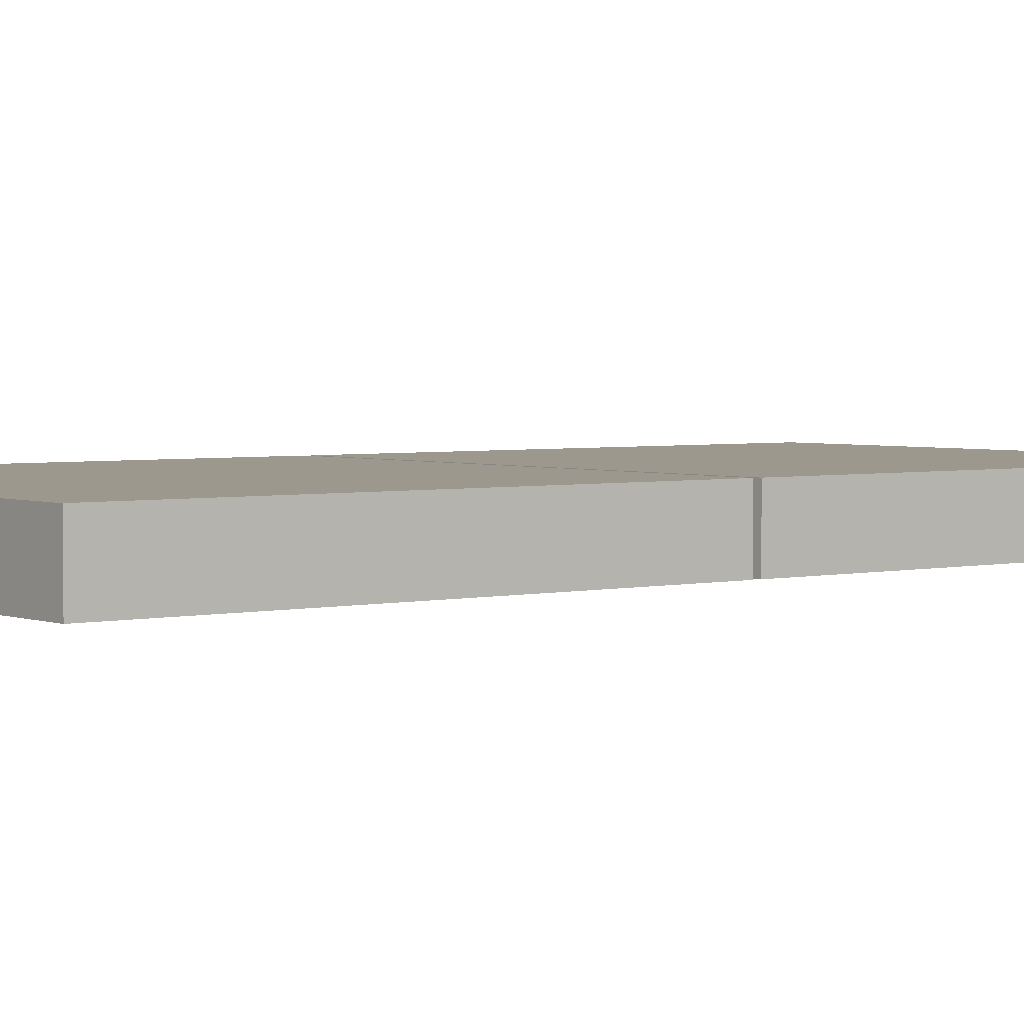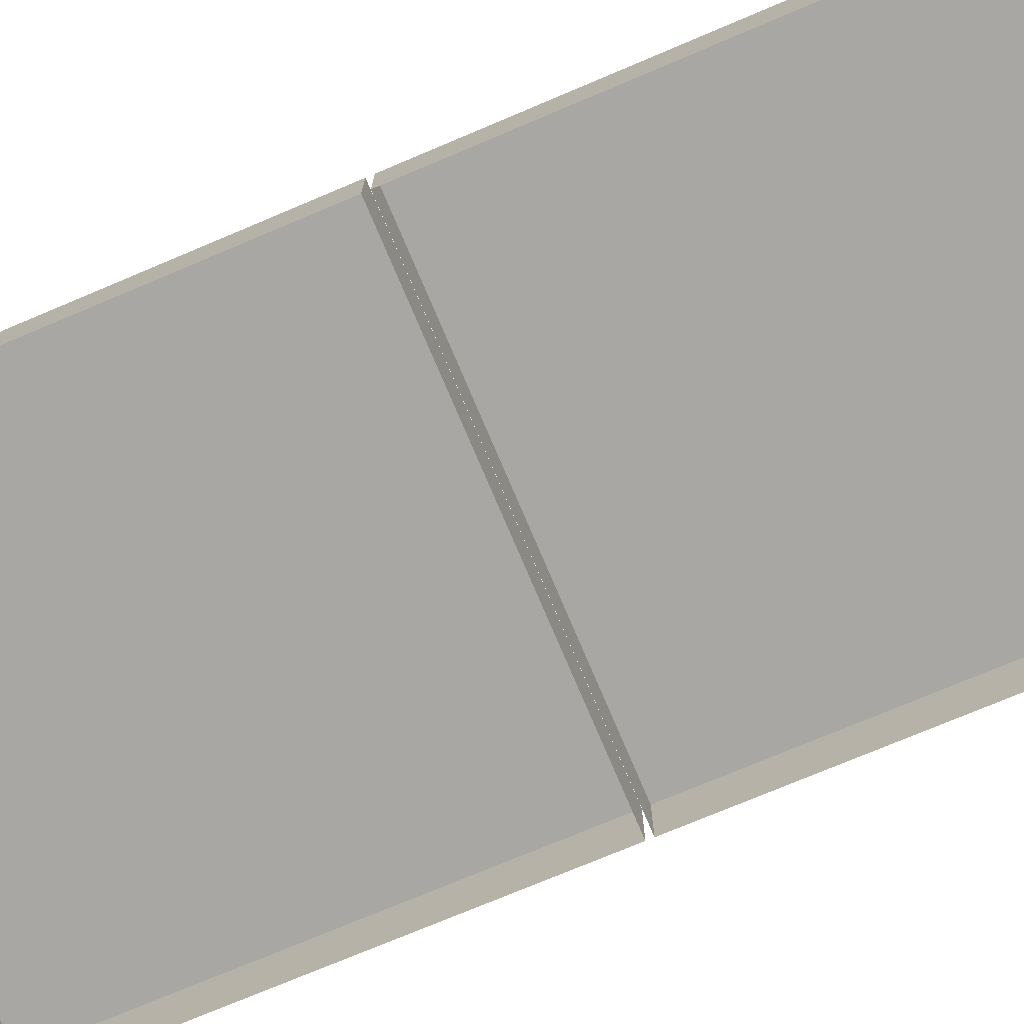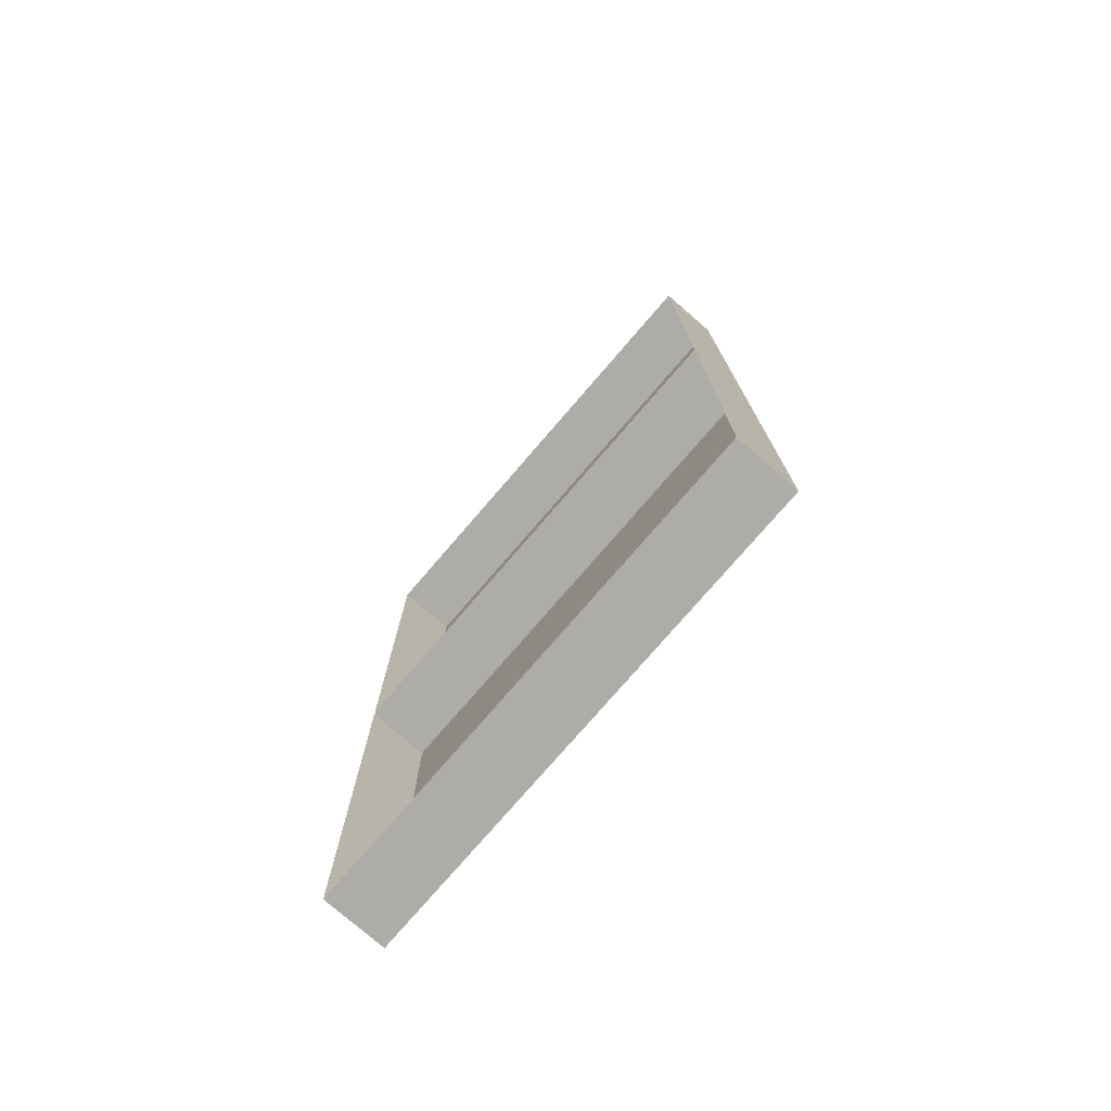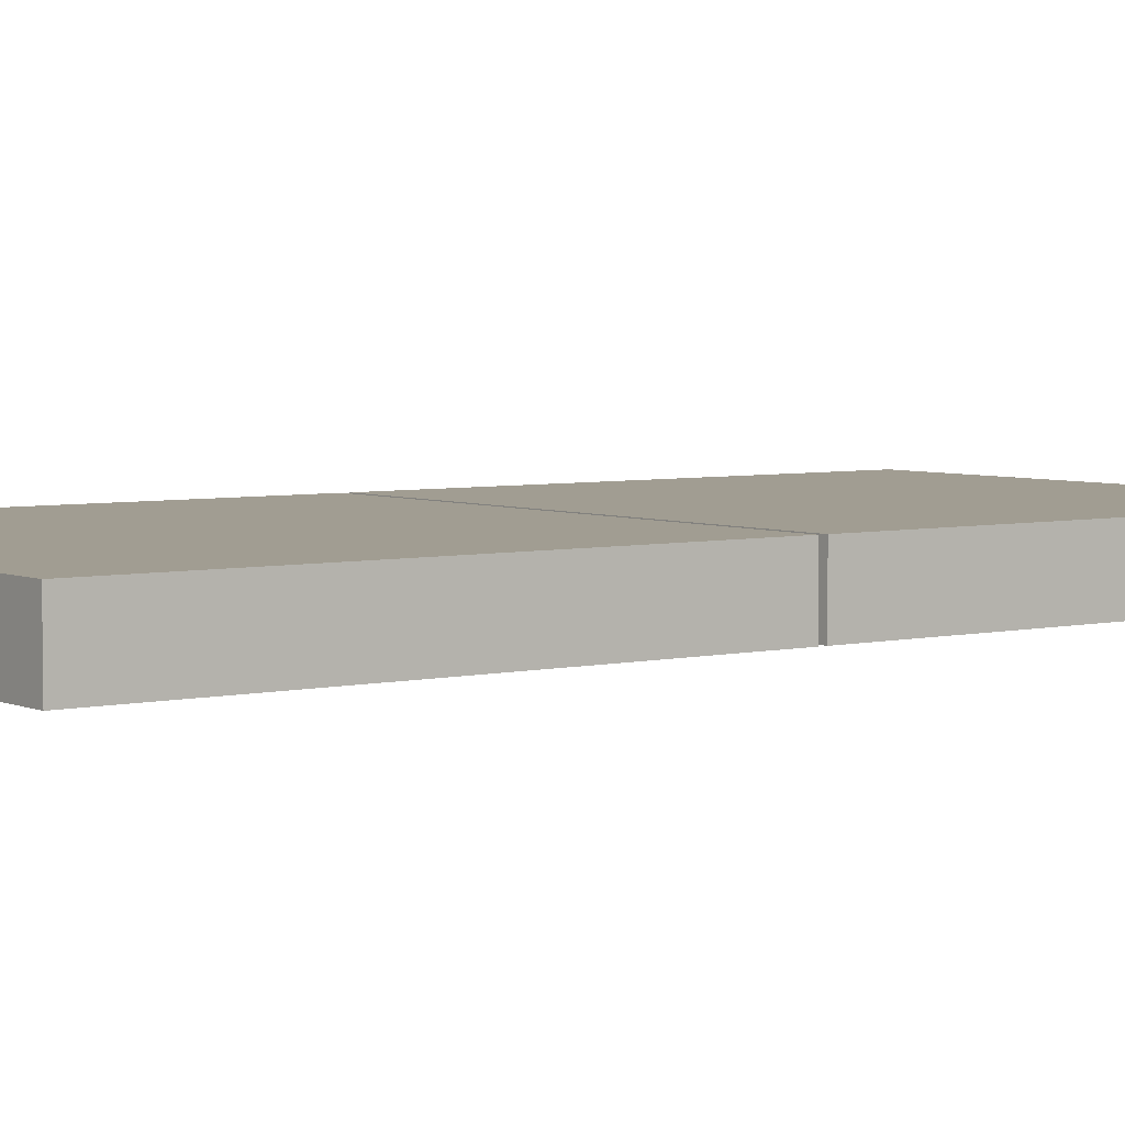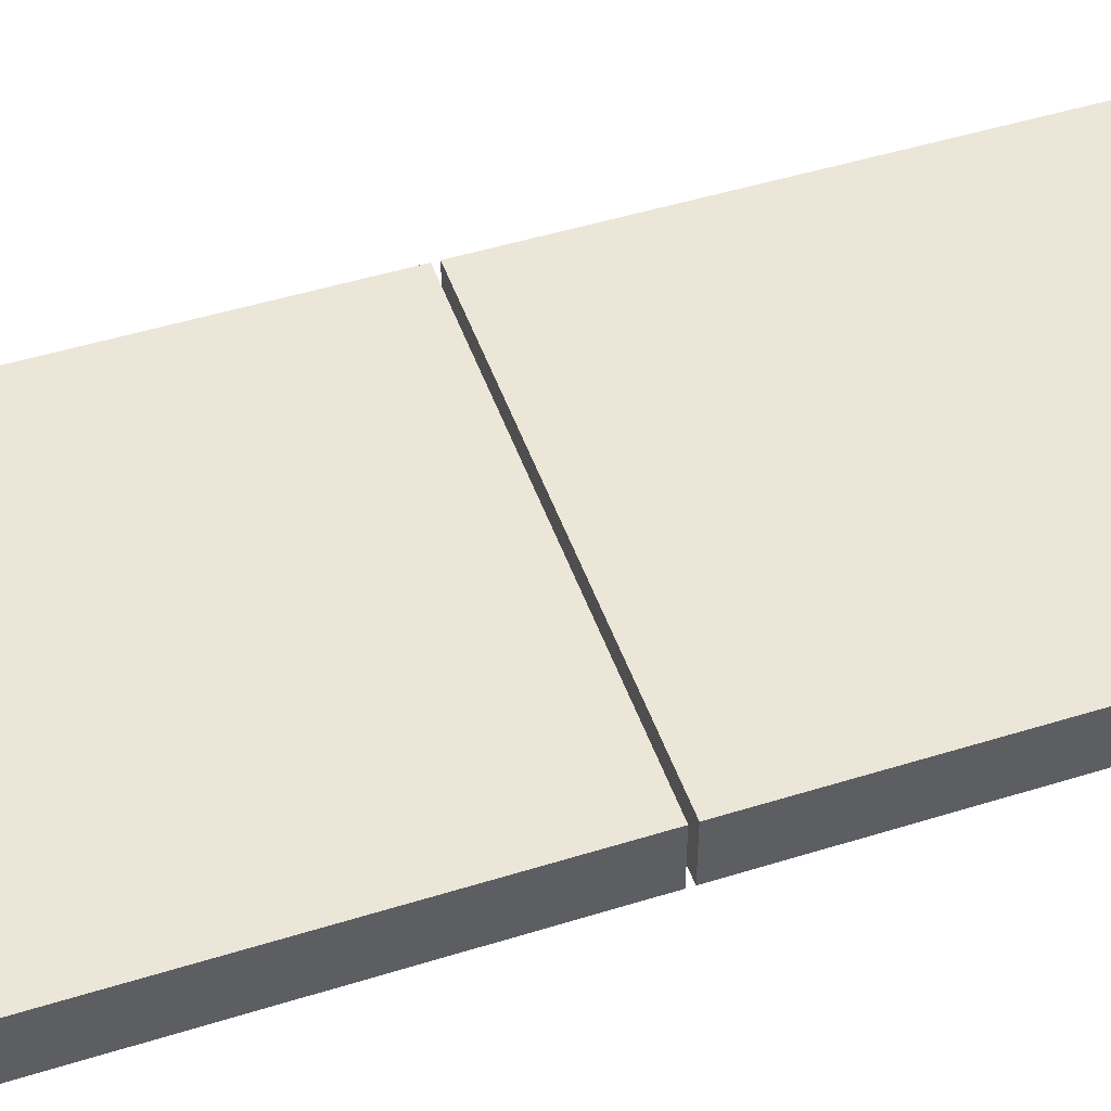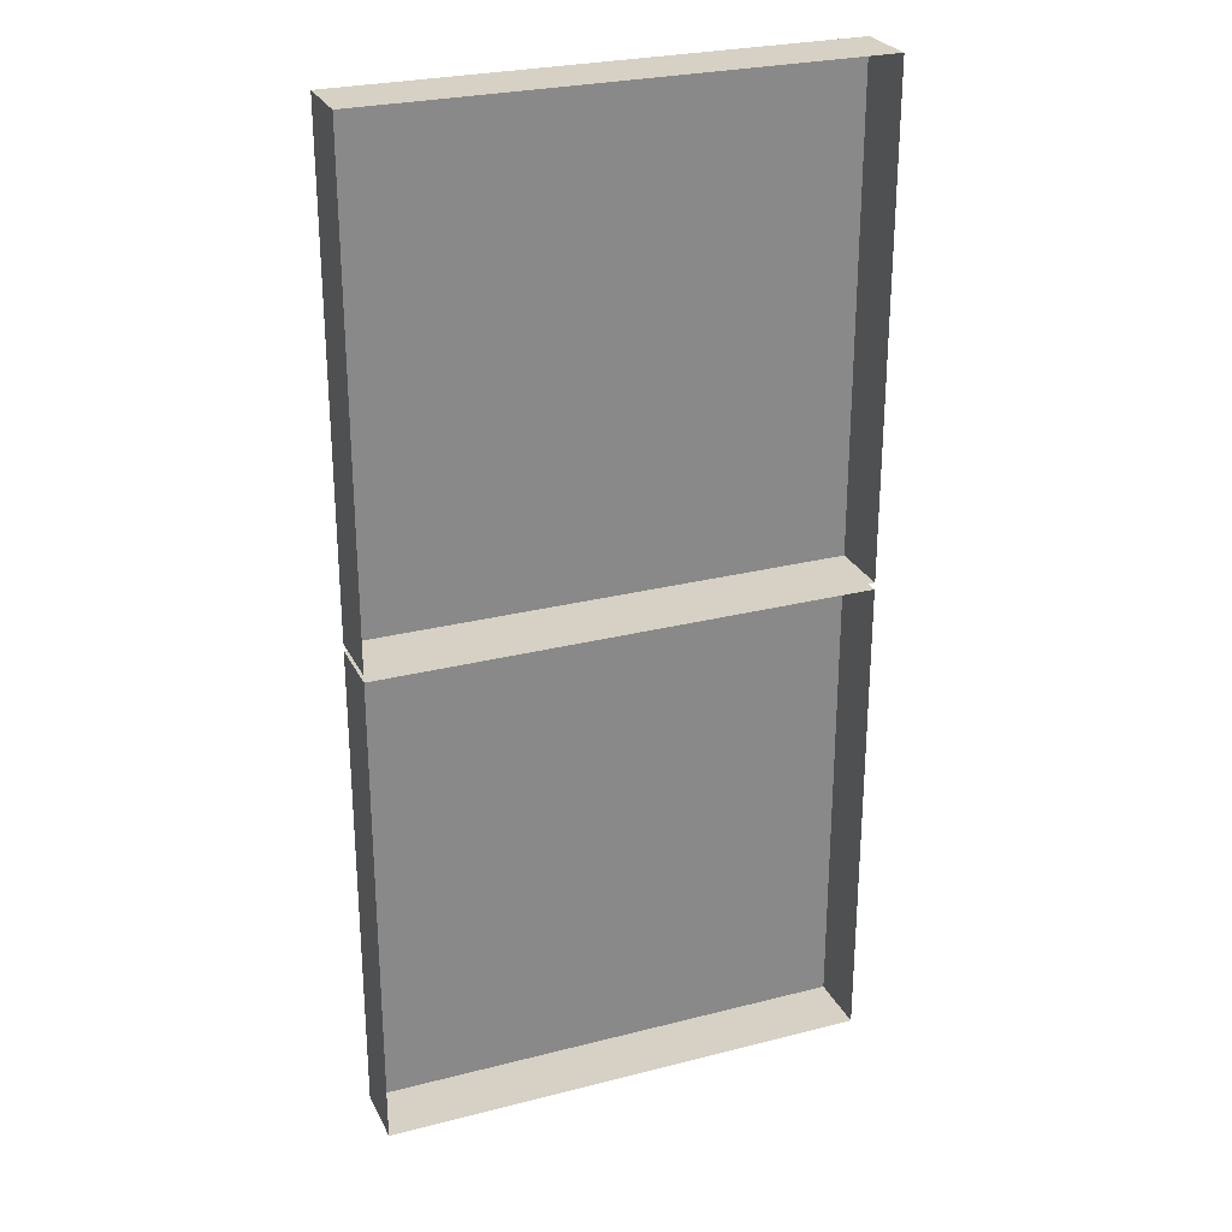
<metadata>
{"format":"obj","ext":"obj","renderer":"f3d","projection":"perspective","resolution":1024,"background":"white","views":[{"elev":3.1,"azim":-128.4,"up":"+Z"},{"elev":-74.6,"azim":112.9,"up":"+Z"},{"elev":-76.9,"azim":-130.8,"up":"+Y"},{"elev":4.6,"azim":53.2,"up":"+Z"},{"elev":49.1,"azim":-109.0,"up":"+Z"},{"elev":26.9,"azim":158.3,"up":"+Y"}]}
</metadata>
<code>
o cover_square
v -0.8133 1.559 0.1001
v 0.7367 0.009033 0.1001
v 0.7367 1.559 0.1001
v -0.8133 0.009033 0.1001
v 0.7366 1.559 -0.1
v 0.7366 0.008933 -0.1
v -0.8134 1.559 -0.1
v -0.8134 0.008933 -0.1
v 0.7366 -0.01274 -0.1
v -0.8134 -0.01274 -0.1
v 0.7367 -0.01284 0.1001
v -0.8133 -0.01284 0.1001
v -0.8134 -1.563 -0.1
v -0.8133 -1.563 0.1001
v 0.7366 -1.563 -0.1
v 0.7367 -1.563 0.1001
f 1 2 3
f 2 1 4
f 2 5 3
f 5 2 6
f 5 1 3
f 1 5 7
f 7 4 1
f 4 7 8
f 8 2 4
f 2 8 6
f 9 10 11
f 12 11 10
f 10 13 12
f 14 12 13
f 13 15 14
f 16 14 15
f 9 11 15
f 16 15 11
f 12 14 11
f 16 11 14

</code>
